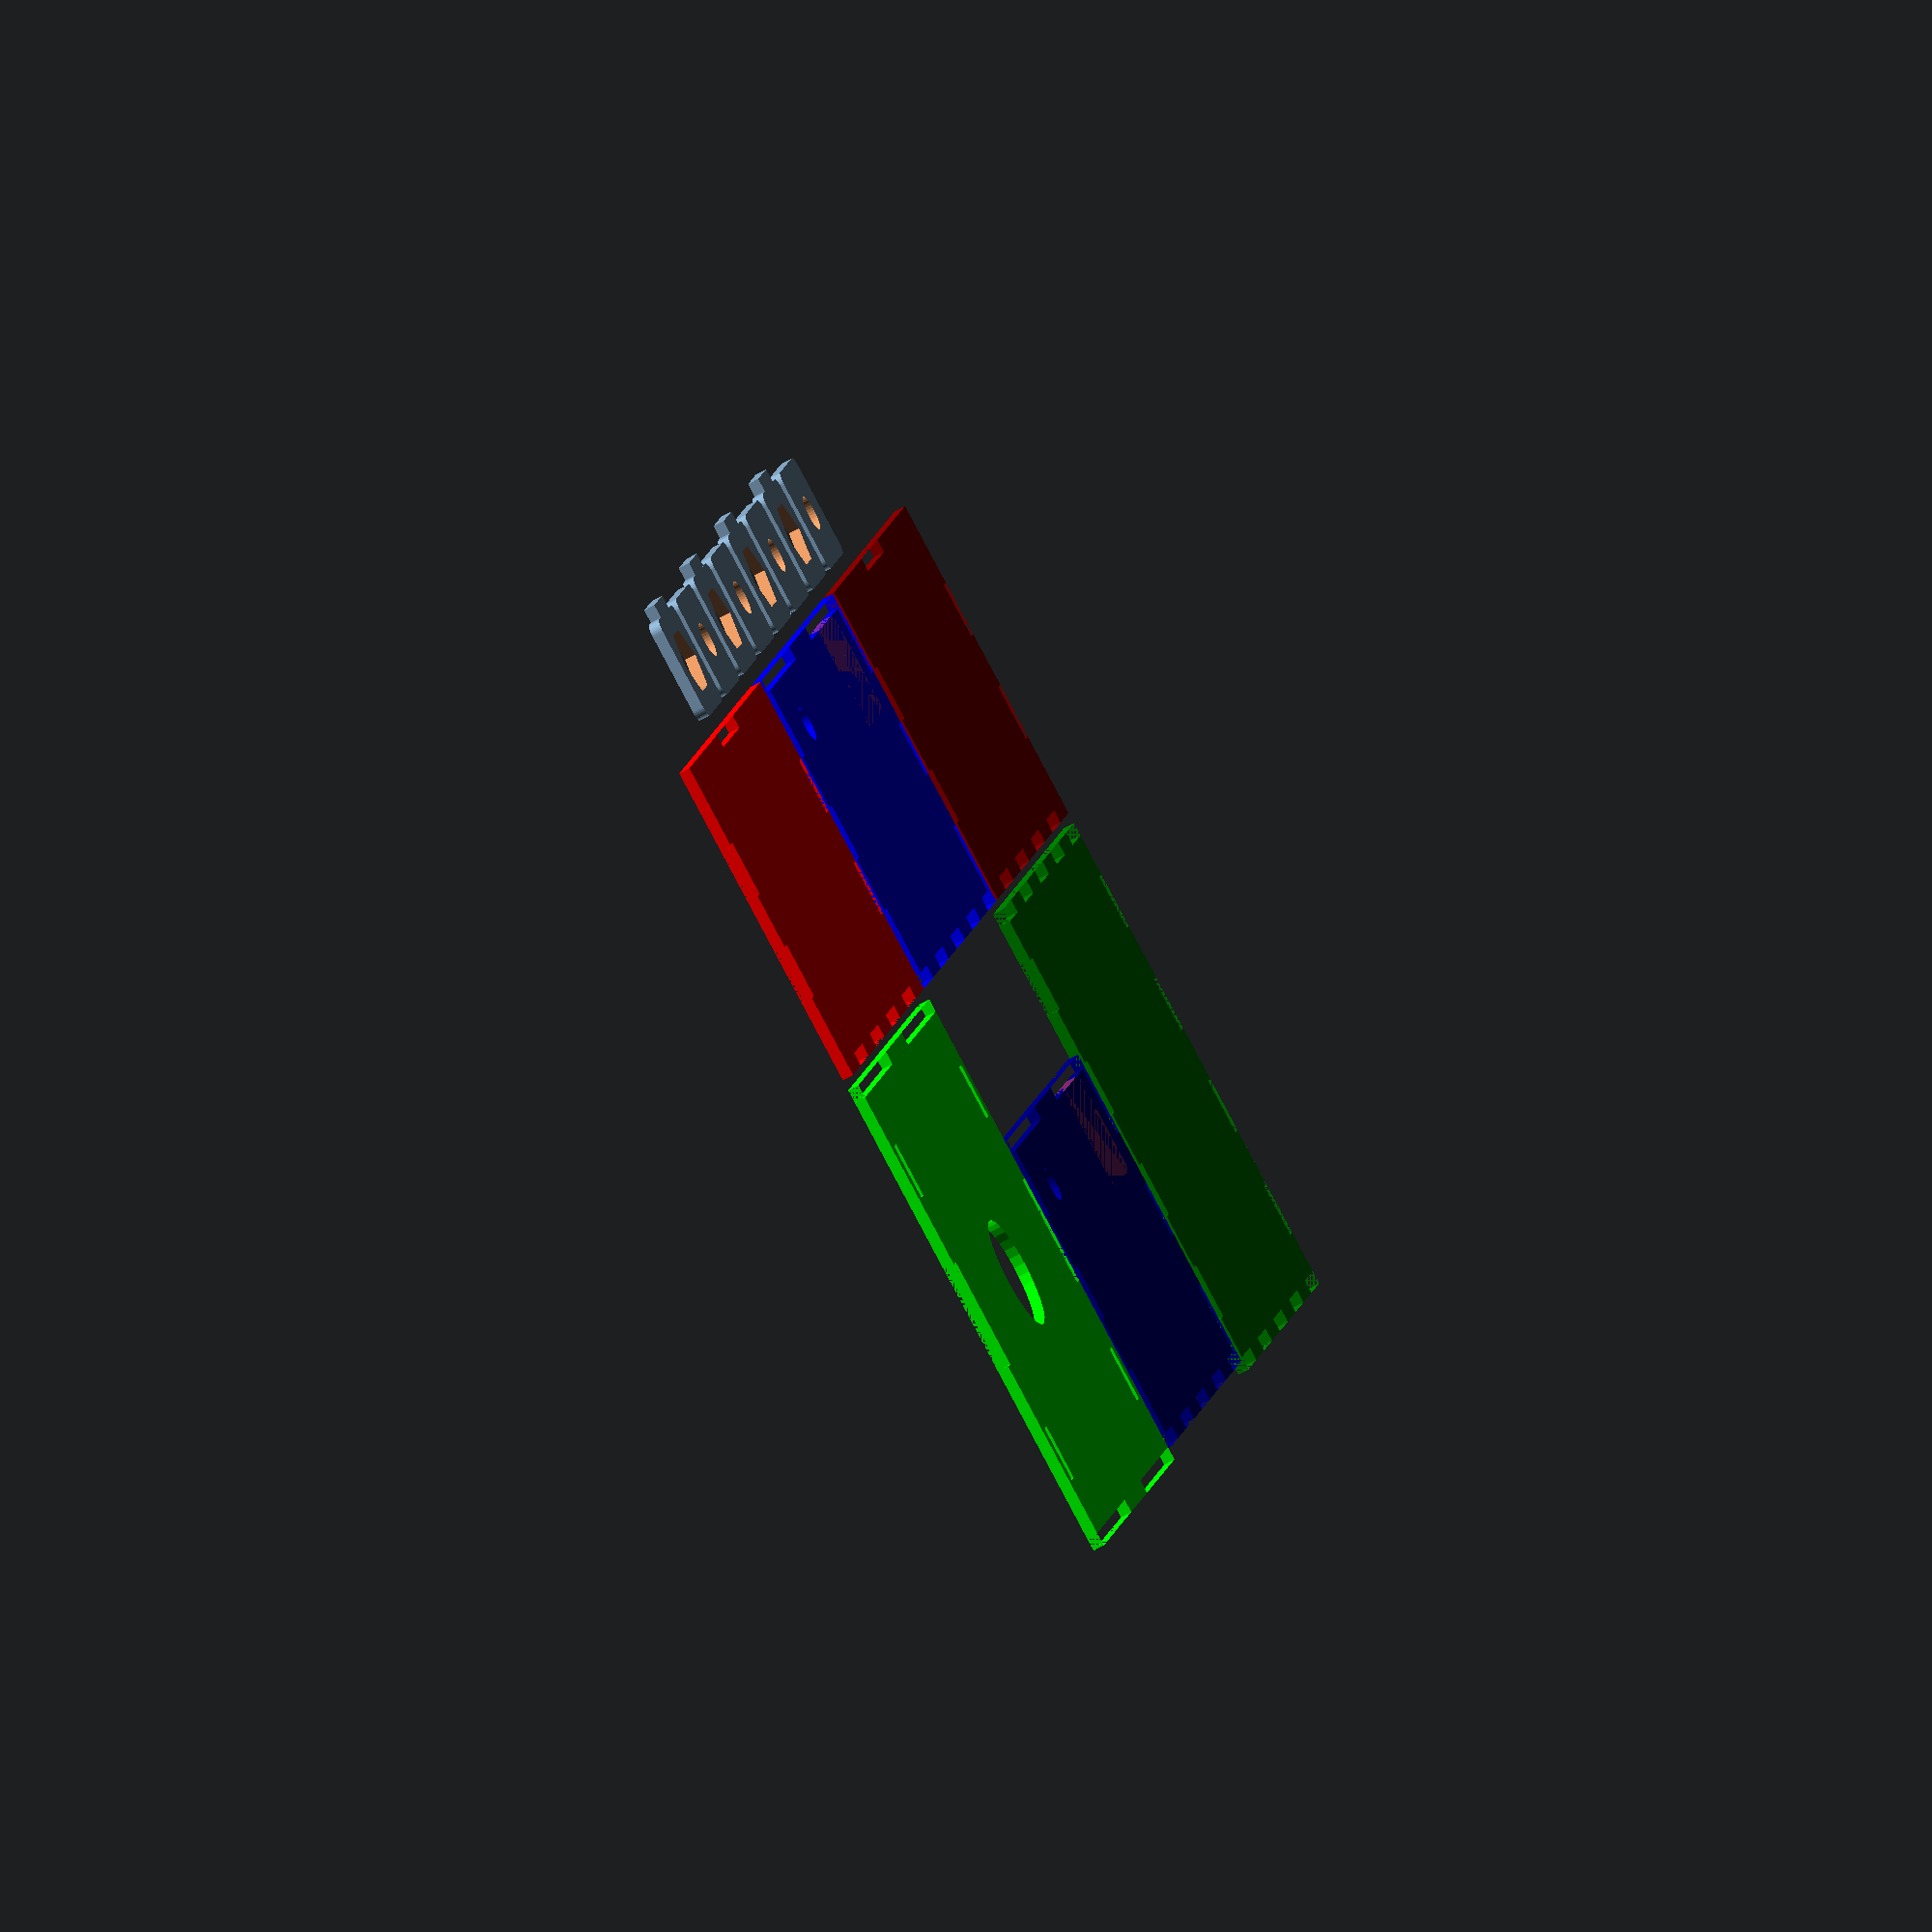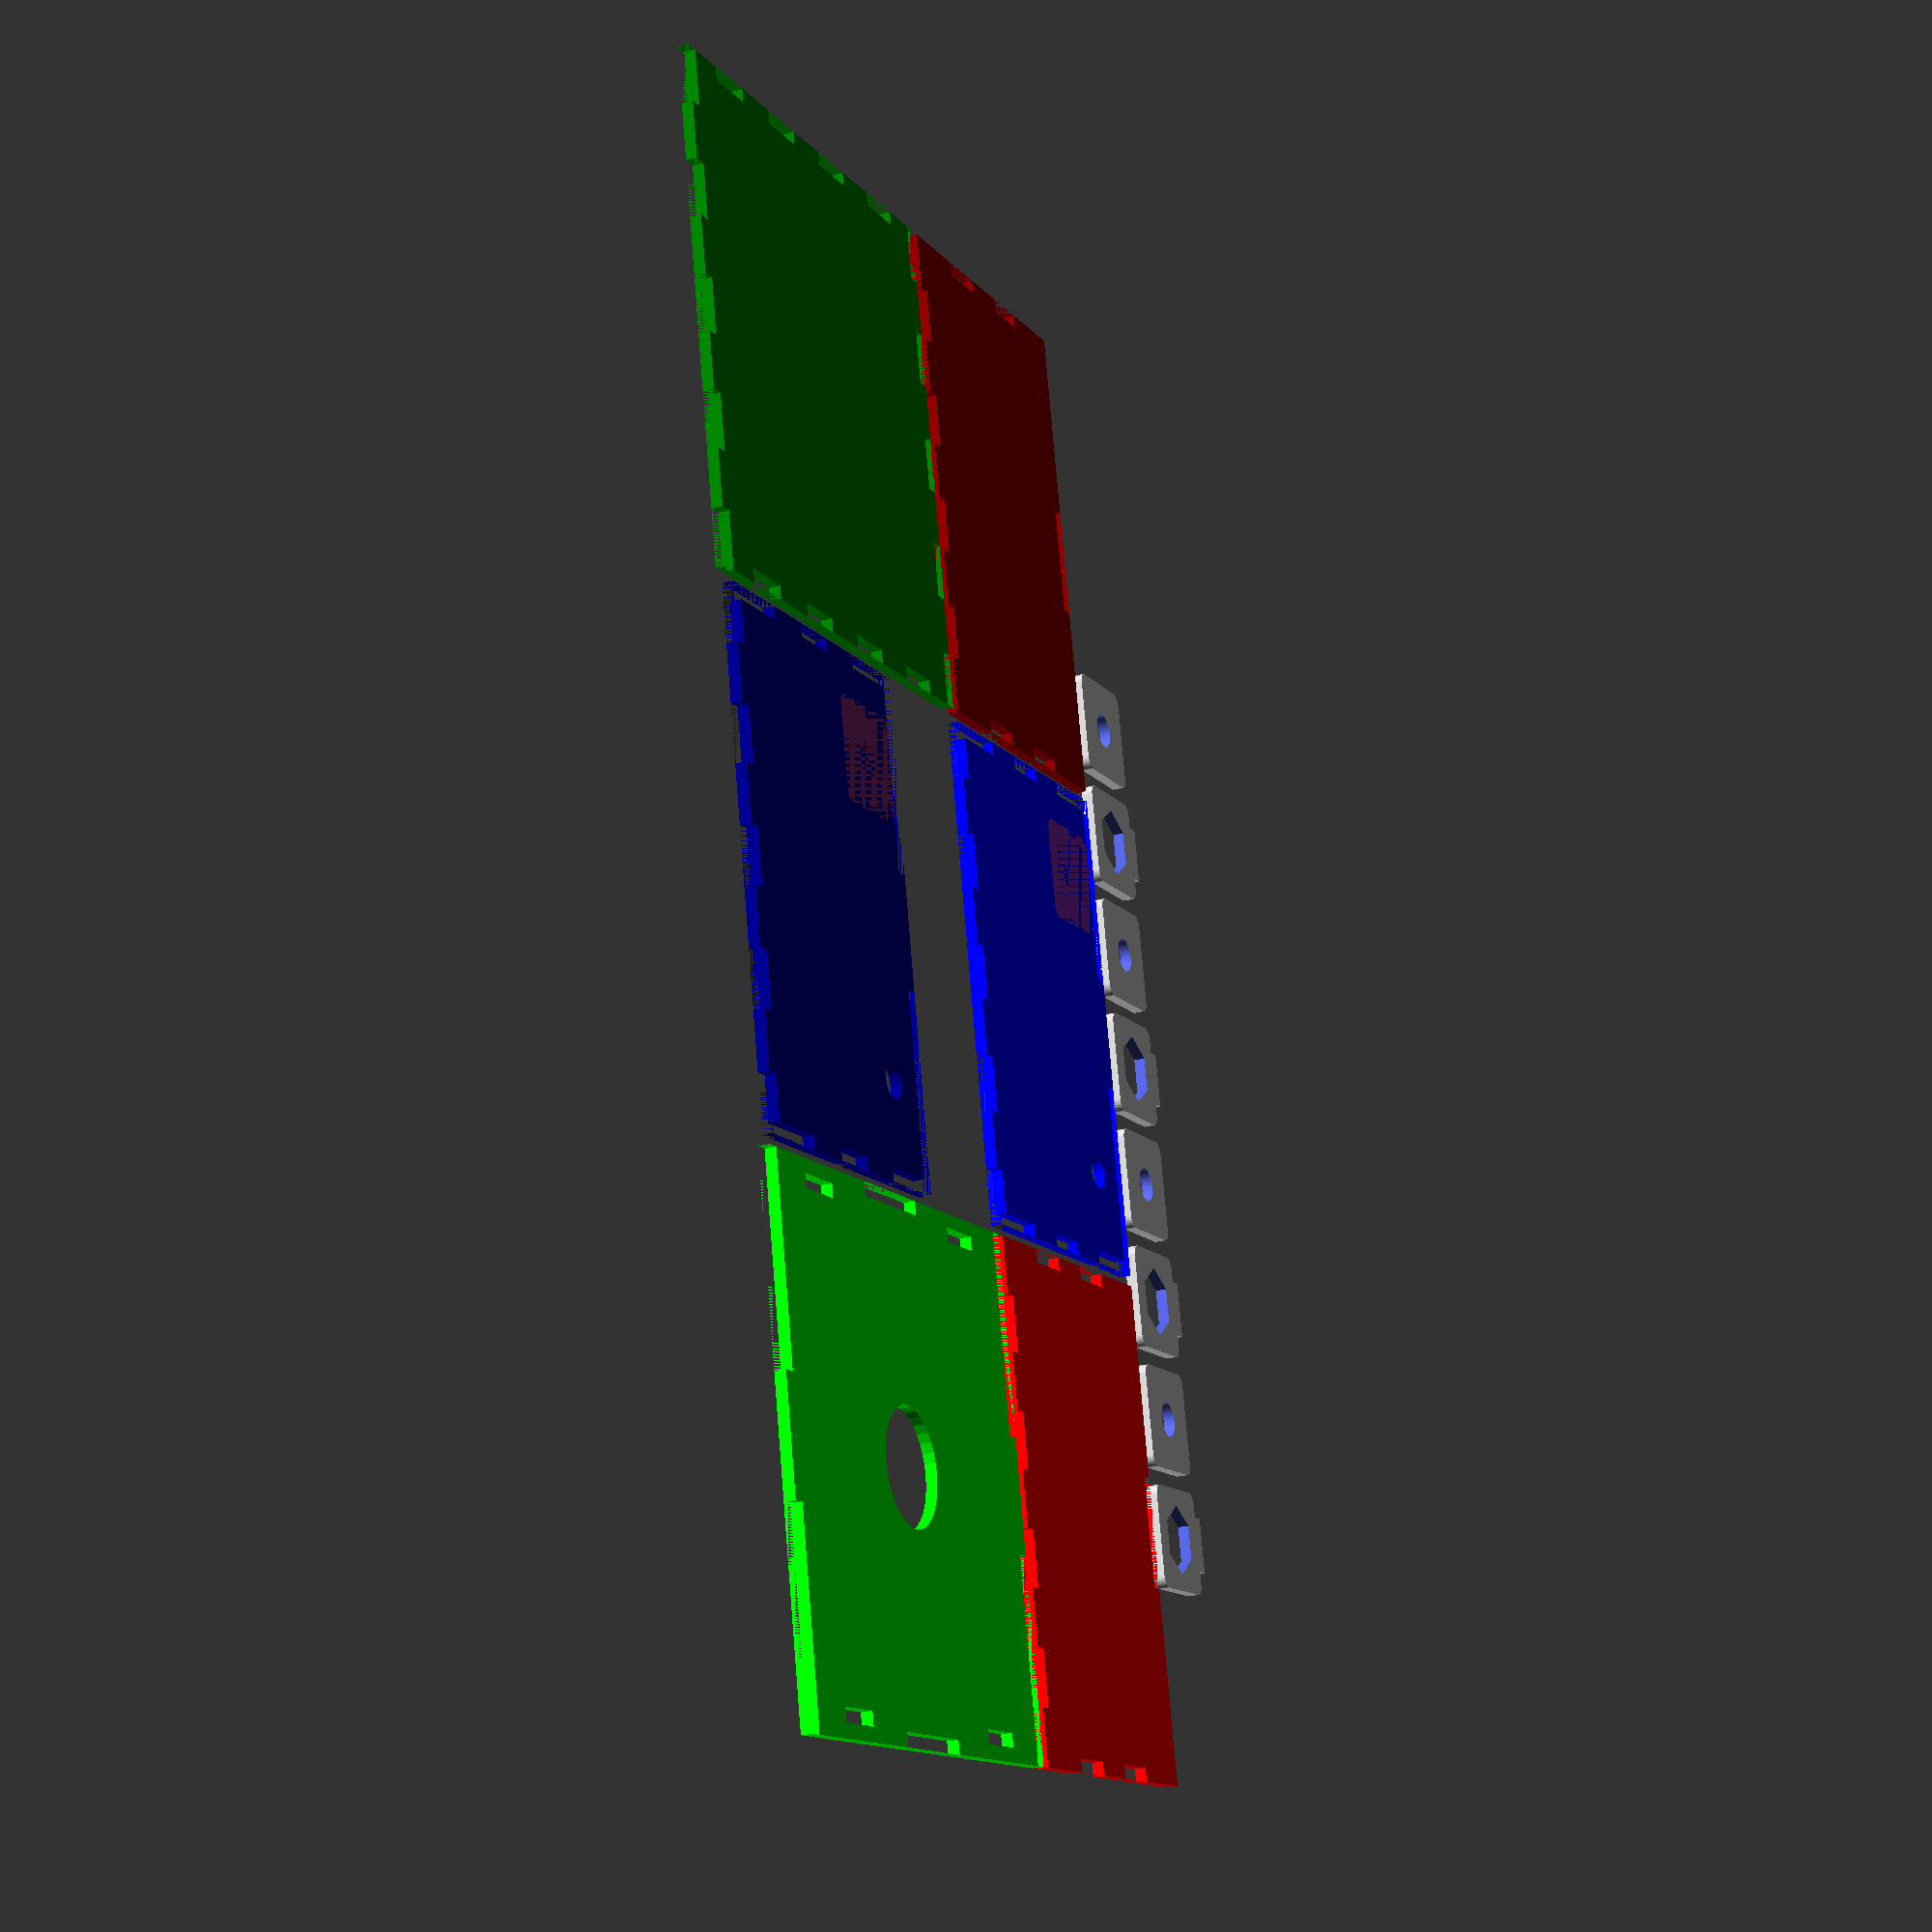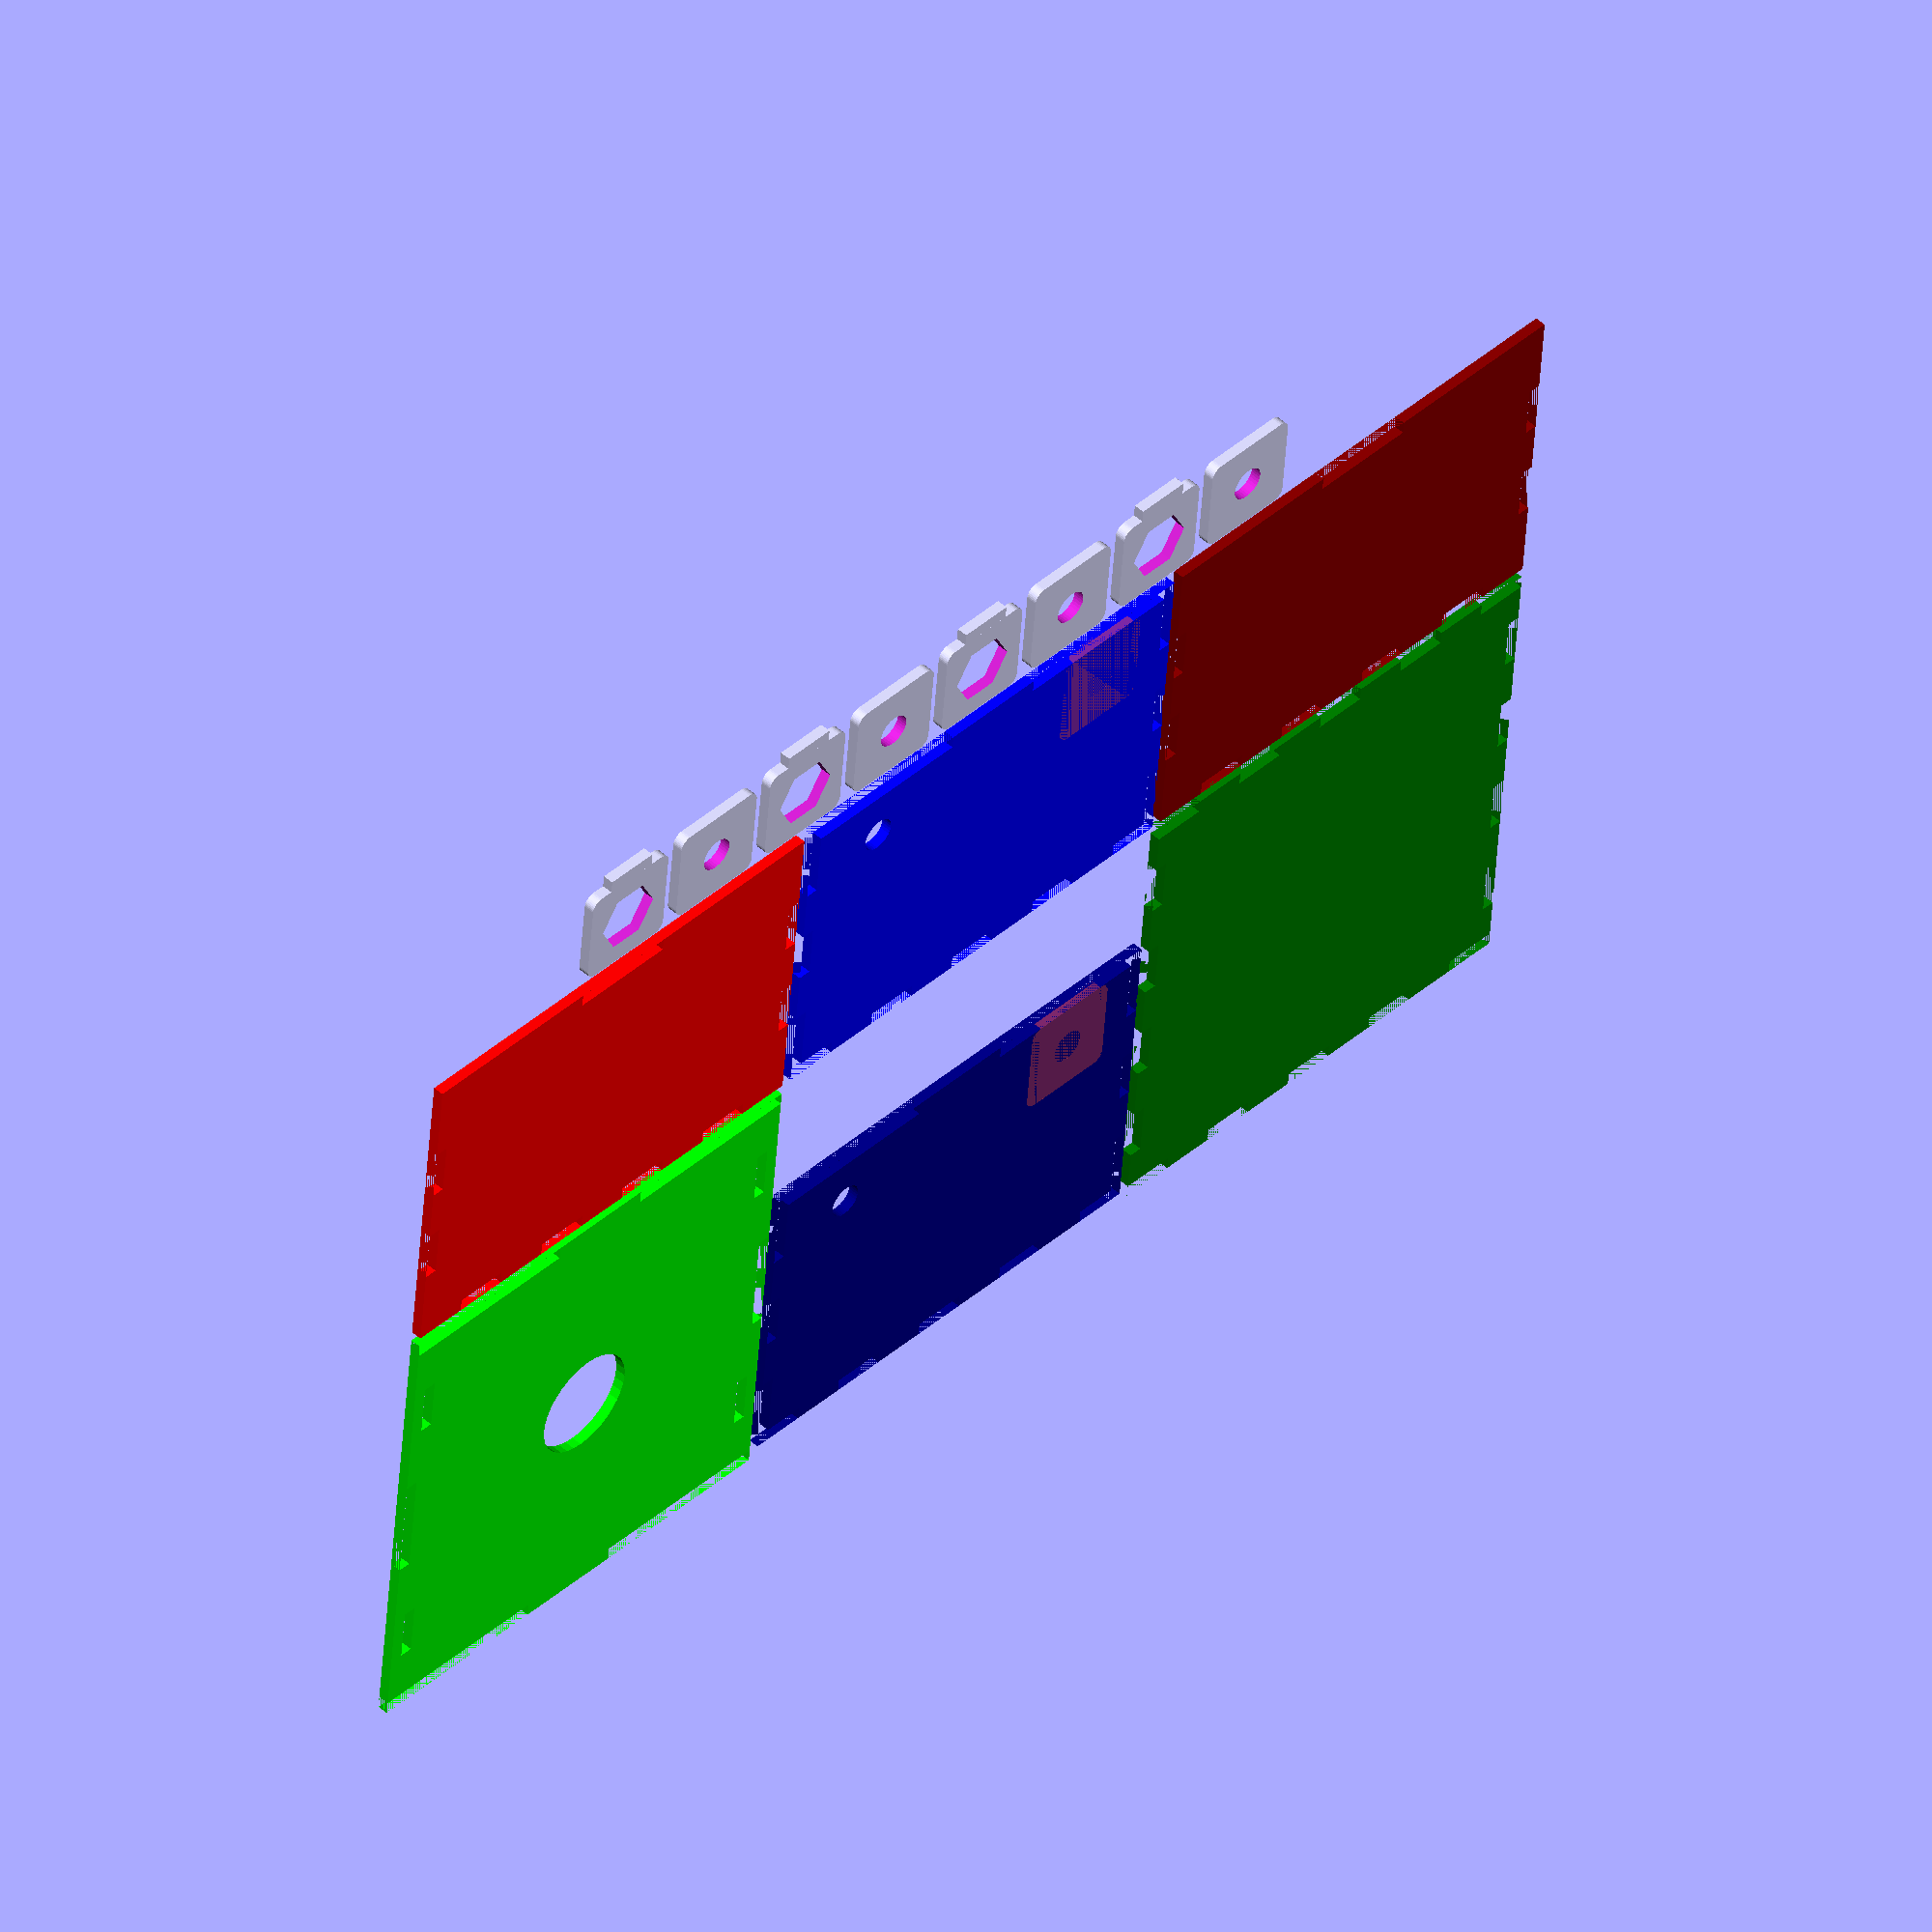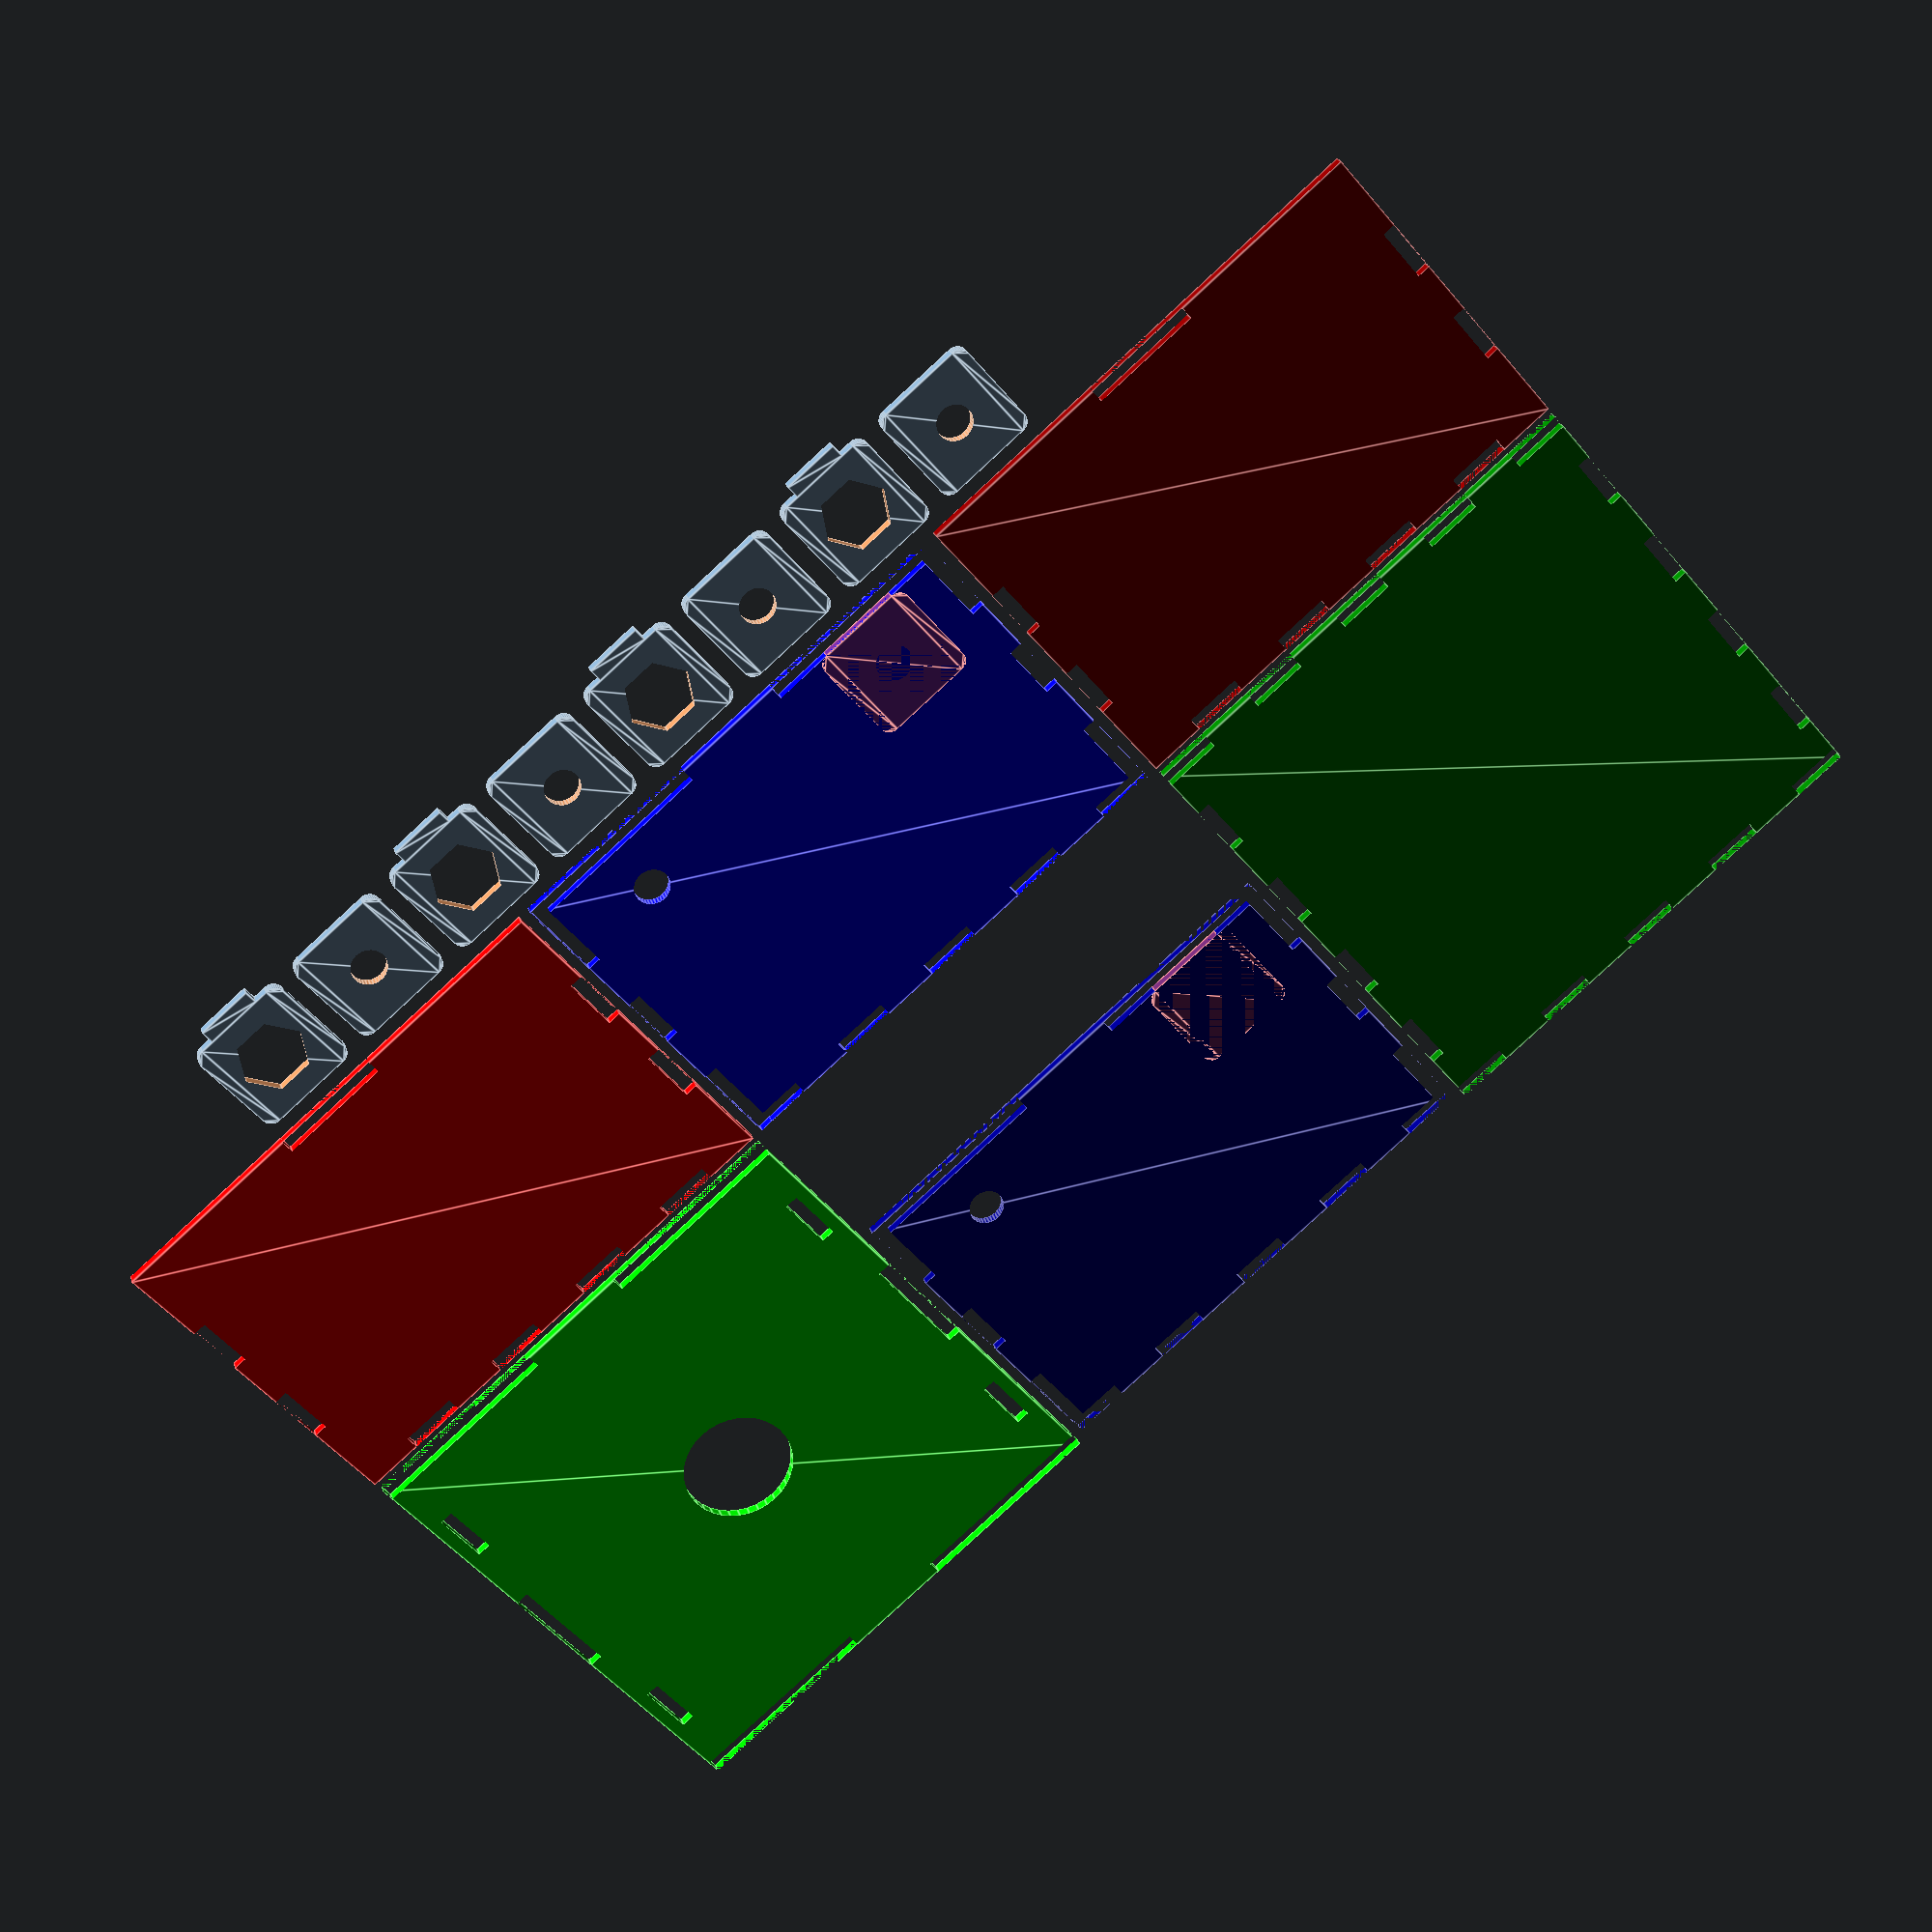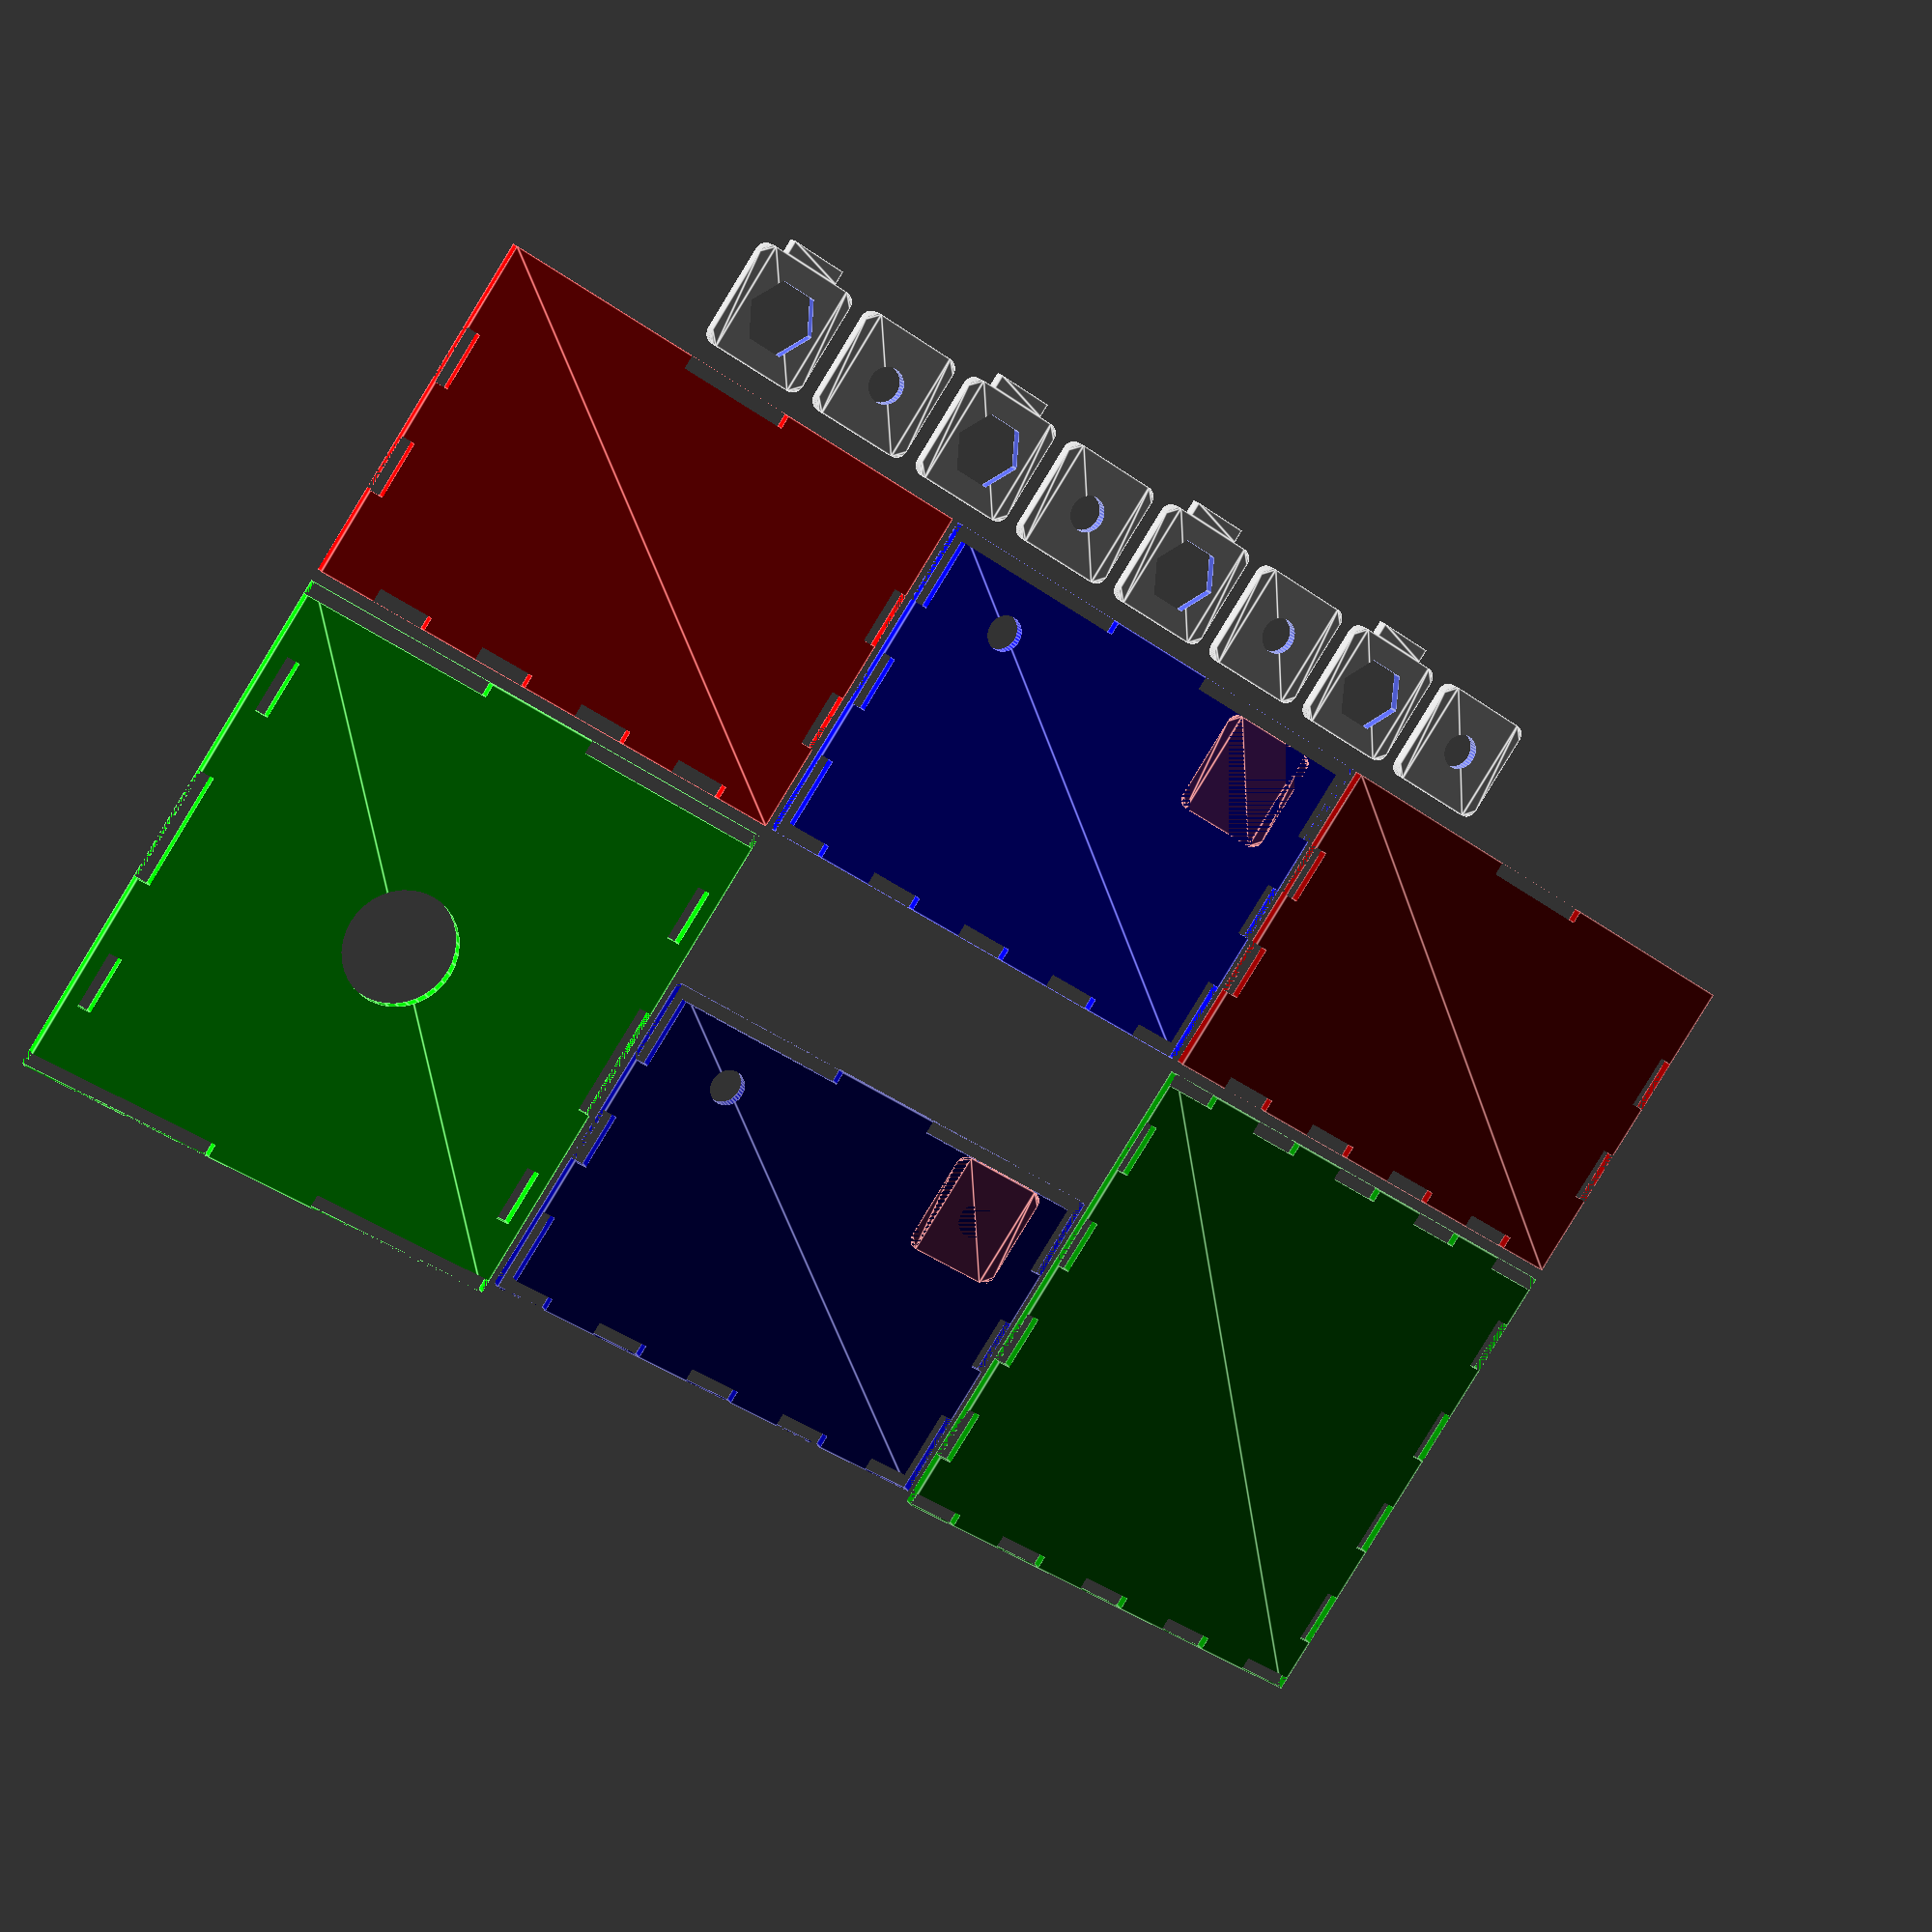
<openscad>
/*
Create an outline for a laser cut box with finger joints
Released under the Creative Commons Attribution License
Some Rights Reserved: aaron . ciuffo 2 gmail.com

Version 3.0 12 November 2014
  * rewrite from scratch
  * removed kerf all together

Version 3.1 13 November 2014
  * reworked layout2D to handled a greater variety of part sizes

Version 3.2 13 November 2014
  * verified that removing kerf handling was a good idea
  * fixed small issue with layout2D
  * cookies?

Version 3.3 15 November 2014
  * fixed a few typos - Thanks Mixomycetes for pointing those out

Version 3.5 16 November 2014
  * we do not speak of version 3.4.  That was a terrible idea.
  * trying out lid closures

*/

/*[Box Outside Dimensions]*/
//Box Width - X
bX=45;
//Box Depth - Y
bY=45;
//Box Height - Z
bZ=30;
//Material Thickness
thick=1.2;

/*[Box Features]*/
//Include a lid?
addLid=1; //[1:Lid, 0:No Lid]
//Finger Hole Diameter - 0==no hole
holeDia=10; //[0:50]
holeFacets=36;//[3:36]
addCatch=1;

/*[Finger Width]*/
//Finger width (NB! width must be < 1/3 shortest side)
fingerW=5;//[3:20]
//Lid finger width 
fingerLidW=10;//[3:20]

/*[Layout]*/
//separation of finished pieces
separation=1;
//transparency of 3D model
alpha=50; //[1:100]
2D=1; //[1:2D for DXF, 0:3D for STL]

/*[Hidden]*/
//transparency alpha
alp=1-alpha/100;




//cuts that fall complete inside the edge
module insideCuts(length, fWidth, cutD, uDiv) {
  //Calculate the number of fingers and cuts
  numFinger=floor(uDiv/2);
  numCuts=ceil(uDiv/2);

  //draw out rectangles for slots
  for (i=[0:numCuts-1]) {
    translate([i*(fWidth*2), 0, 0])
      square([fWidth, cutD]);
  }
}

//cuts that fall at the end of an edge requirng an extra long cut
module outsideCuts(length, fWidth, cutD, uDiv) {
  numFinger=ceil(uDiv/2);
  numCuts=floor(uDiv/2);
  //calculate the length of the extra long cut
  endCut=(length-uDiv*fWidth)/2;
  //amount of padding to add to the itterative placement of cuts 
  // this is the extra long cut at the beginning and end of the edge
  padding=endCut+fWidth;
  
  square([endCut, cutD]);

  for (i=[0:numCuts]) {
    if (i < numCuts) {
      translate([i*(fWidth*2)+padding, 0, 0])
        square([fWidth, cutD]);
    } else {
      translate([i*(fWidth*2)+padding, 0, 0])
        square([endCut, cutD]);
    }
  }
}

module lidCatch(mNut=3, hole=true, project=false, tab=false) {
  f=1.8*mNut;
  r=(f*1/cos(30))/2;
  cornerR=1;
  catch=r*3-2*cornerR;

  if (project==false) {
    //center on the base of the tab to make positioning easier
    translate([0, -catch/2-cornerR])
    difference() {
    union() {
      hull(center=true) {
          square(catch, center=true);
          translate([catch/2, catch/2])
            circle(r=cornerR, $fn=36);
          translate([-catch/2, catch/2])
            circle(r=cornerR, $fn=36);
          translate([catch/2, -catch/2])
            circle(r=cornerR, $fn=36);
          translate([-catch/2, -catch/2])
            circle(r=cornerR, $fn=36);
        }
        if (hole==true) {
          translate([0, (catch/2+cornerR)+thick/2])
            square([fingerW, thick], center=true);
        }
    }
      if (hole==true) {
        circle(r=r, $fn=6);
      } else {
        circle(r=mNut/2*1.05, $fn=36);
      }

    }
  } else {
    if (tab==true) {
      square([fingerW, thick], center=true);
    } else {
      translate([0, -catch/2-cornerR])
        circle(r=mNut/2*1.05, $fn=36);
    }
  }
  
}


//Face A (X and Z dimensions)
//Front and back face
module faceA(uDivX, uDivY, uDivZ, uDivLX, uDivLY) {
  difference() {
    square([bX, bZ], center=true);

    //X+/- edge (X axis in OpenSCAD)
    //if true, make cuts for the lid, otherwise leave a blank edge
    if (addLid) {
      translate([-uDivLX*fingerLidW/2, bZ/2-thick, 0])
        insideCuts(len=bX, fWidth=fingerLidW, cutD=thick, uDiv=uDivLX);
    }
    translate([-uDivX*fingerW/2, -bZ/2, 0]) 
      insideCuts(length=bX, fWidth=fingerW, cutD=thick, uDiv=uDivX);

    //Z+/- edge (Y axis in OpenSCAD)
    translate([bX/2-thick, uDivZ*fingerW/2, 0]) rotate([0, 0, -90])
      insideCuts(length=bZ, fWidth=fingerW, cutD=thick, uDiv=uDivZ);
    translate([-bX/2, uDivZ*fingerW/2, 0]) rotate([0, 0, -90])
      insideCuts(length=bZ, fWidth=fingerW, cutD=thick, uDiv=uDivZ);

  }
}

//Face B (X and Y dimensions)
//Lid and base
module faceB(uDivX, uDivY, uDivZ, uDivLX, uDivLY, makeLid=0) {

  //if this is the "lid" use fingerLidW dimensions instead of fingerW
  //create the local version of these variables

  uDivXloc= makeLid==1 ? uDivLX : uDivX;
  uDivYloc= makeLid==1 ? uDivLY : uDivY;
  fingerWloc= makeLid==1 ? fingerLidW : fingerW;
  lidHoleLoc= makeLid==1 ? holeDia/2 : 0;
  pctOff=1.02; //offset by this amount

  difference() {
    square([bX, bY], center=true);

    //X+/- edge
    translate([-bX/2, bY/2-thick, 0])
      outsideCuts(length=bX, fWidth=fingerWloc, cutD=thick, uDiv=uDivXloc);
    translate([-bX/2, -bY/2, 0])
      outsideCuts(length=bX, fWidth=fingerWloc, cutD=thick, uDiv=uDivXloc);

    //Y+/- edge
    translate([bX/2-thick, uDivYloc*fingerWloc/2, 0]) rotate([0, 0, -90])
      insideCuts(length=bY, fWidth=fingerWloc, cutD=thick, uDiv=uDivYloc);
    translate([-bX/2, uDivYloc*fingerWloc/2, 0]) rotate([0, 0, -90])
      insideCuts(length=bY, fWidth=fingerWloc, cutD=thick, uDiv=uDivYloc);
  
    //lid hole with holeFacets sides
    circle(r=lidHoleLoc, $fn=holeFacets);

    if (addCatch==1 && makeLid==1) {
      translate([bX/2-thick/2-thick*pctOff, bY/2-fingerW/2-thick-fingerLidW/2])
        rotate([0, 0, 90])
        lidCatch(project=true, tab=true);
      translate([-1*(bX/2-thick/2-thick*pctOff), bY/2-fingerW/2-thick-fingerLidW/2])
        rotate([0, 0, 90])
        lidCatch(project=true, tab=true);
      translate([-1*(bX/2-thick/2-thick*pctOff), -1*(bY/2-fingerW/2-thick-fingerLidW/2)])
        rotate([0, 0, 90])
        lidCatch(project=true, tab=true);
      translate([(bX/2-thick/2-thick*pctOff), -1*(bY/2-fingerW/2-thick-fingerLidW/2)])
        rotate([0, 0, 90])
        lidCatch(project=true, tab=true);

    }
    
  }

}

//Face C (Z and Y dimensions)
//left and right sides
module faceC(uDivX, uDivY, uDivZ, uDivLX, uDivLY) {

  difference() {
    square([bY, bZ], center=true);
    
    //Y+/- edge (X axis in OpenSCAD)
    //make cuts for the lid or leave a straight edge
    if(addLid) {
      translate([-bY/2, bZ/2-thick, 0])
        outsideCuts(length=bY, fWidth=fingerLidW, cutD=thick, uDiv=uDivLY);  
    }
    translate([-bY/2, -bZ/2, 0])
      outsideCuts(length=bY, fWidth=fingerW, cutD=thick, uDiv=uDivY);

    //Z+/- edge (Y axis in OpenSCAD)
    translate([bY/2-thick, bZ/2, 0]) rotate([0, 0, -90])
      outsideCuts(length=bZ, fWidth=fingerW, cutD=thick, uDiv=uDivZ);
    translate([-bY/2, bZ/2, 0]) rotate([0, 0, -90])
      outsideCuts(length=bZ, fWidth=fingerW, cutD=thick, uDiv=uDivZ);

    // add holes that line up with nuts inside 
    if (addCatch==1) {
      #translate([bY/2-fingerW/2-thick-fingerLidW/2, bZ/2-thick, 0])
        lidCatch(project=false, hole=false);
      translate([-1*(bY/2-fingerW/2-thick-fingerLidW/2), bZ/2-thick, 0])
        lidCatch(project=true, hole=false);
    }
      

  }
  
}


//FIXME - the displacement is hard coded.  WRONG WRONG WRONG
module placeCatch2D() {
  for (i=[0:3]) {
    translate([i*(22), 0, 0])
      lidCatch();
    translate([i*(22)+11, 0, 0])
      lidCatch(hole=false);
  }
}


module layout2D(uDivX, uDivY, uDivZ, uDivLX, uDivLY) {
  yDisplace= bY>bZ ? bY : bZ+separation;

  translate([])
    color("red") faceA(uDivX, uDivY, uDivZ, uDivLX, uDivLY);
  translate([bX+separation+bY+separation, 0, 0])
    color("darkred") faceA(uDivX, uDivY, uDivZ, uDivLX, uDivLY);



  translate([bX/2+bY/2+separation, 0, 0])
    color("blue") faceC(uDivX, uDivY, uDivZ, uDivLX, uDivLY);
  //bottom row
  translate([bX/2+bY/2+separation, -yDisplace, 0])
    color("darkblue") faceC(uDivX, uDivY, uDivZ, uDivLX, uDivLY);



  if (addLid) {
    //bottomo row
    translate([0, -bZ/2-yDisplace/2-separation, 0])
      color("lime") faceB(uDivX, uDivY, uDivZ, uDivLX, uDivLY, makeLid=1);
  }
  translate([bX+separation+bY+separation, -bZ/2-yDisplace/2-separation, 0])
    color("green") faceB(uDivX, uDivY, uDivZ, uDivLX, uDivLY, makeLid=0);

  //FIXME hard coded in!
  translate([0, bZ/2+11, 0])
    placeCatch2D();
}

module layout3D(uDivX, uDivY, uDivZ, uDivLX, uDivLY, alp=0.5) {
  //amount to shift for cut depth 
  D=thick/2;


  //bottom of box (B-)
  color("green", alpha=alp)
    translate([0, 0, 0])
    linear_extrude(height=thick, center=true) faceB(uDivX, uDivY, uDivZ, uDivLX, 
      uDivLY, makeLid=0);

  if (addLid) {
    color("lime", alpha=alp)
      translate([0, 0, bZ-thick])
      linear_extrude(height=thick, center=true) faceB(uDivX, uDivY, uDivZ, uDivLX, 
        uDivLY, makeLid=1);
  }

  color("red", alpha=alp)
    translate([0, bY/2-D, bZ/2-D]) rotate([90, 0, 0])
    linear_extrude(height=thick, center=true) faceA(uDivX, uDivY, uDivZ, uDivLX, 
      uDivLY);

  color("darkred", alpha=alp)
    translate([0, -bY/2+D, bZ/2-D]) rotate([90, 0, 0])
    linear_extrude(height=thick, center=true) faceA(uDivX, uDivY, uDivZ, uDivLX, 
      uDivLY);
   
  color("blue", alpha=alp)
    translate([bX/2-D, 0, bZ/2-D]) rotate([90, 0, 90])
    linear_extrude(height=thick, center=true) faceC(uDivX, uDivY, uDivZ, uDivLX, 
      uDivLY);
  color("darkblue", alpha=alp)
    translate([-bX/2+D, 0, bZ/2-D]) rotate([90, 0, 90])
    linear_extrude(height=thick, center=true) faceC(uDivX, uDivY, uDivZ, uDivLX, 
      uDivLY);
  

}


module main() {
  //Calculate the maximum number of fingers and cuts possible
  maxDivX=floor(bX/fingerW);
  maxDivY=floor(bY/fingerW);
  maxDivZ=floor(bZ/fingerW);

  //Calculate the max number of fingers and cuts for the lid
  maxDivLX=floor(bX/fingerLidW);
  maxDivLY=floor(bY/fingerLidW);

  //the usable divisions value must be odd for this layout
  uDivX= (maxDivX%2)==0 ? maxDivX-3 : maxDivX-2;
  uDivY= (maxDivY%2)==0 ? maxDivY-3 : maxDivY-2;
  uDivZ= (maxDivZ%2)==0 ? maxDivZ-3 : maxDivZ-2;
  uDivLX= (maxDivLX%2)==0 ? maxDivLX-3 : maxDivLX-2;
  uDivLY= (maxDivLY%2)==0 ? maxDivLY-3 : maxDivLY-2;

  if(2D) {
    layout2D(uDivX, uDivY, uDivZ, uDivLX, uDivLY);
  } else {
    layout3D(uDivX, uDivY, uDivZ, uDivLX, uDivLY);
  }
}

main();


</openscad>
<views>
elev=66.3 azim=286.1 roll=299.2 proj=o view=solid
elev=205.5 azim=101.7 roll=66.2 proj=p view=wireframe
elev=130.8 azim=185.2 roll=226.0 proj=o view=wireframe
elev=155.1 azim=139.7 roll=195.6 proj=p view=edges
elev=341.3 azim=34.4 roll=337.4 proj=p view=edges
</views>
